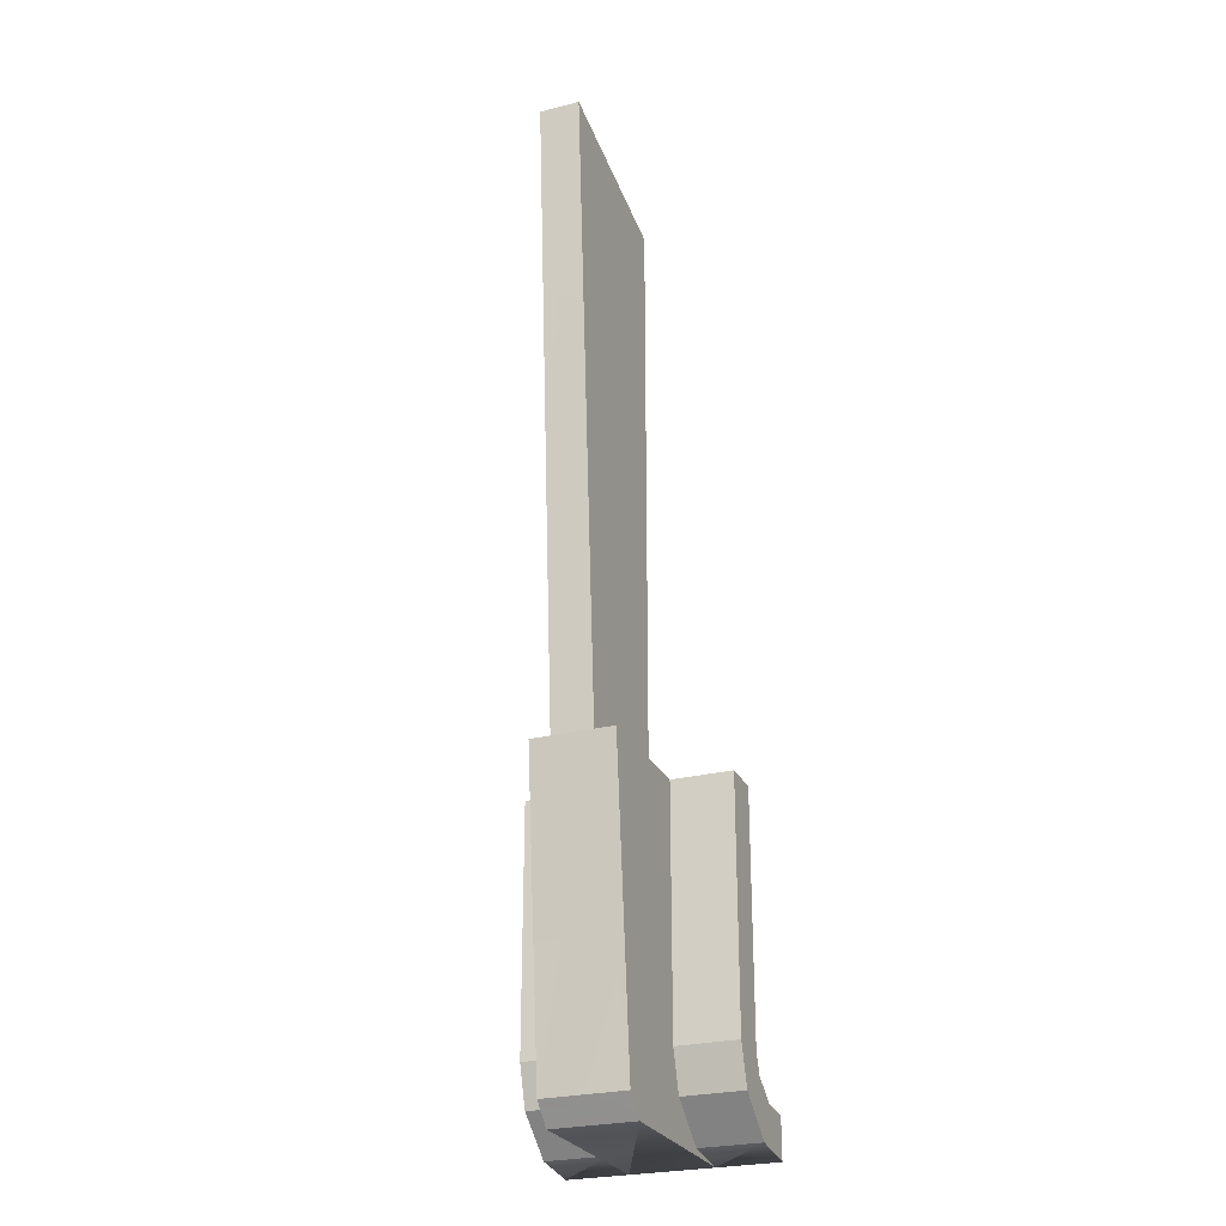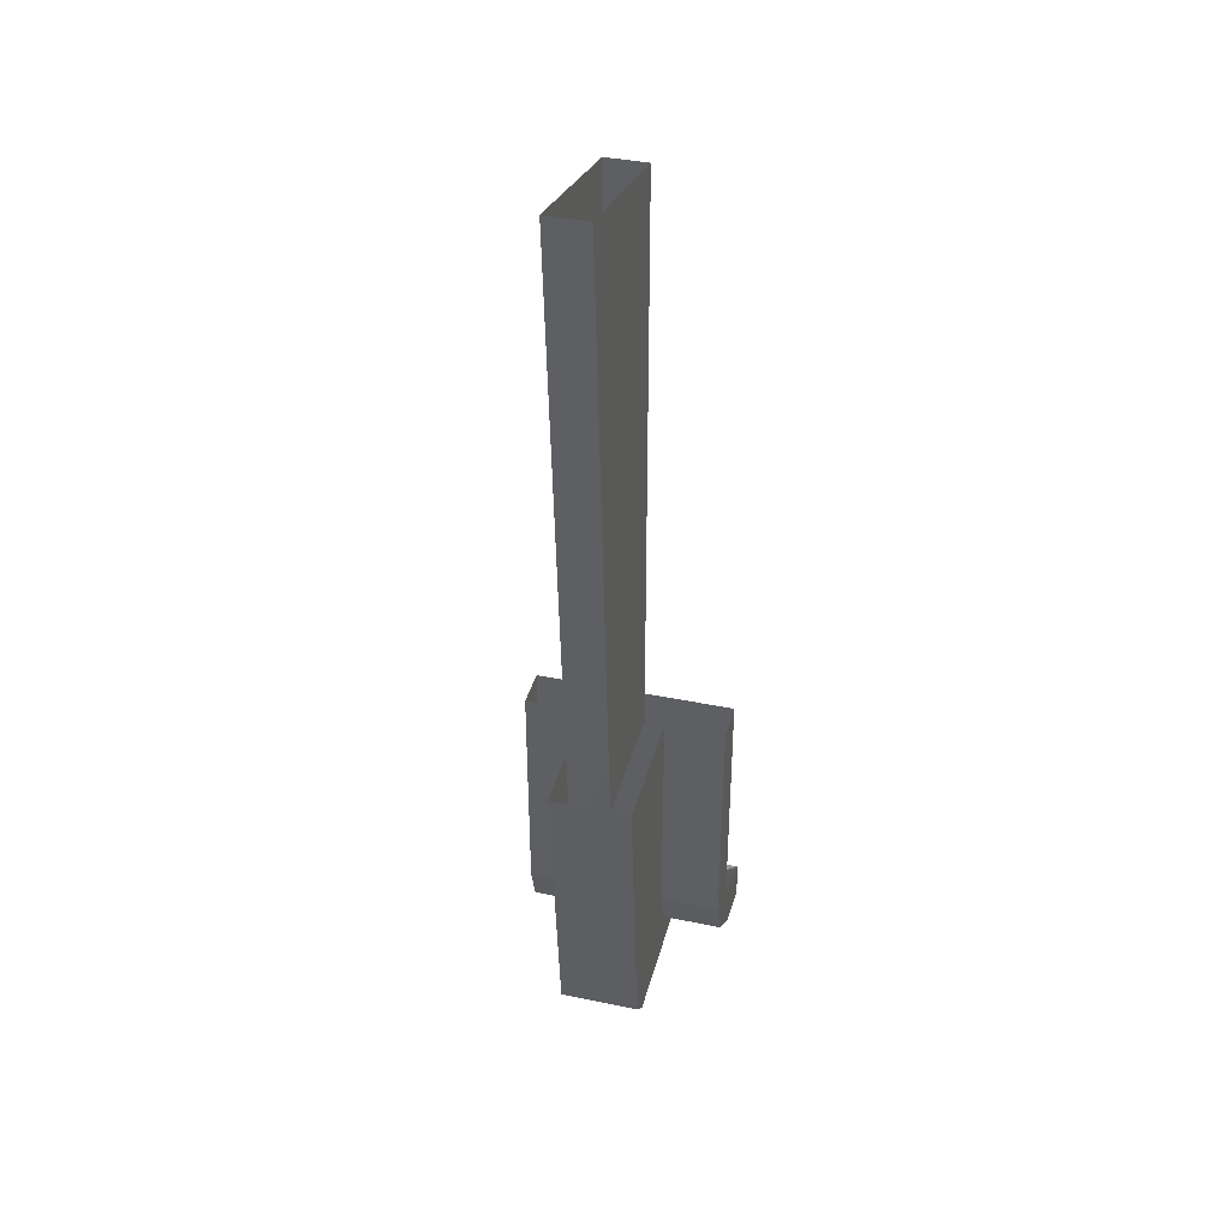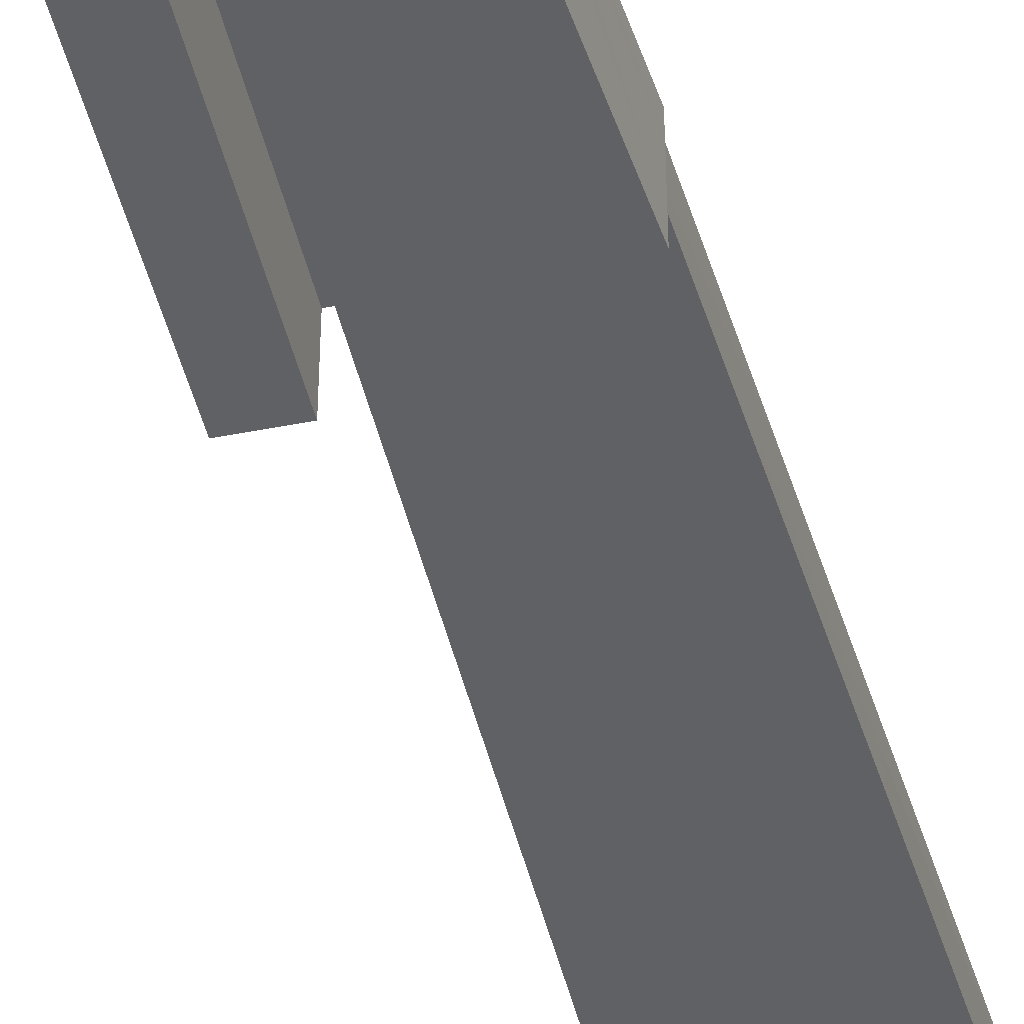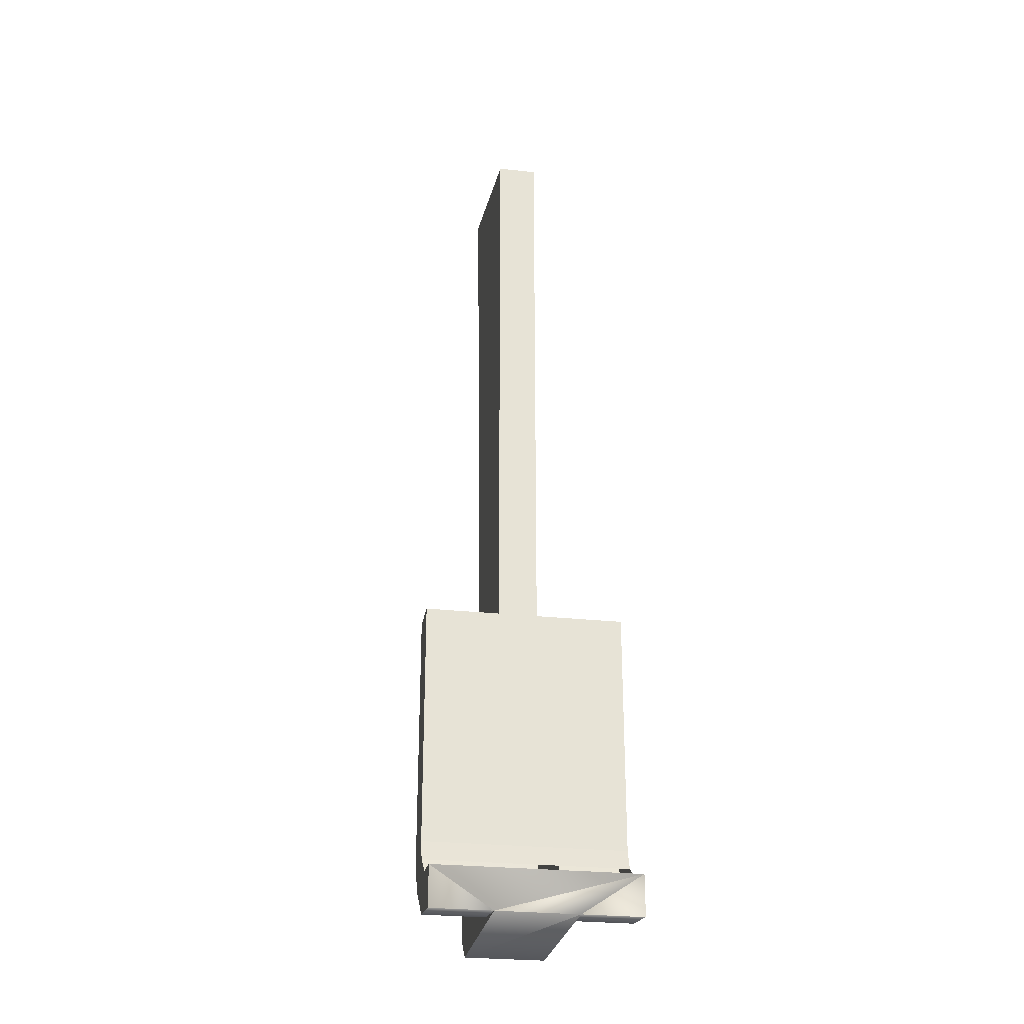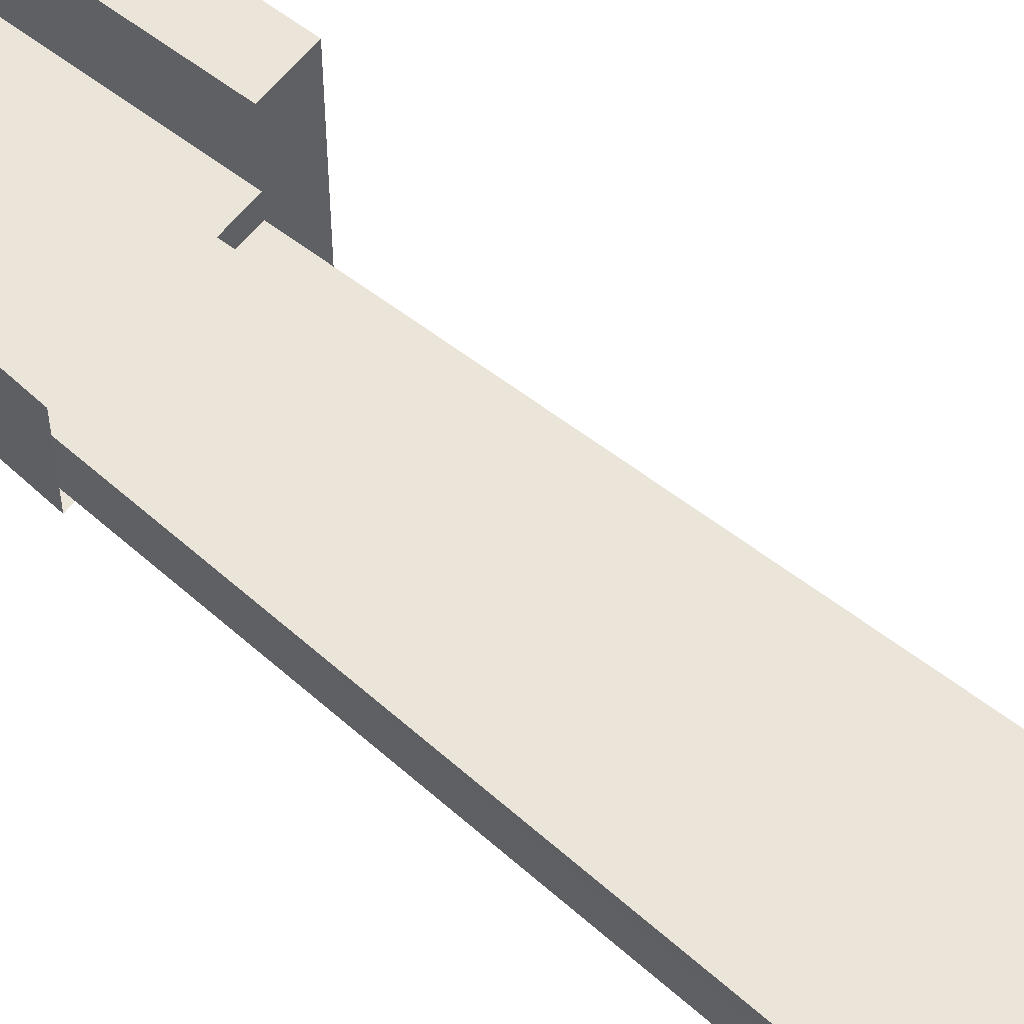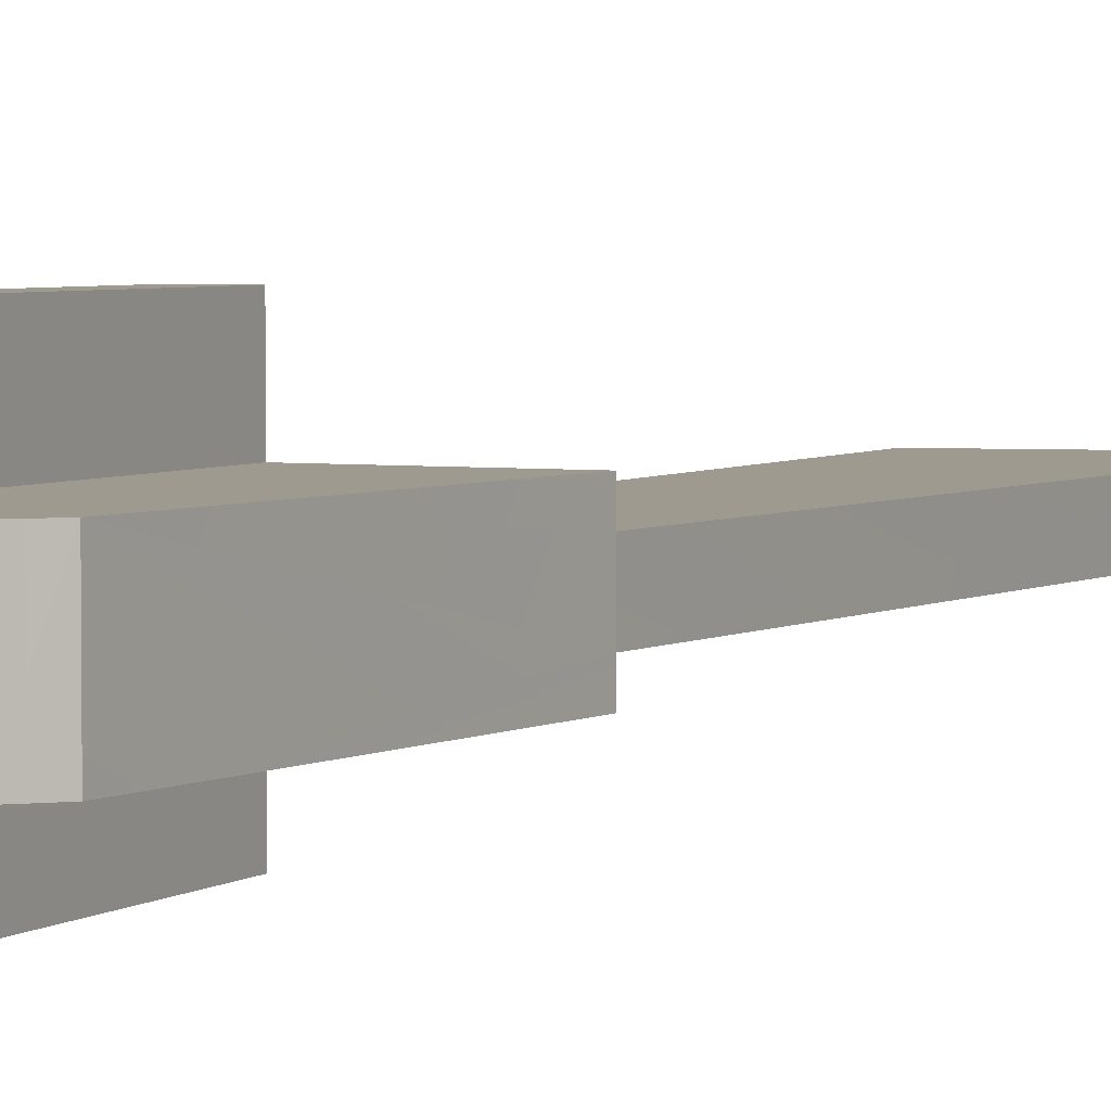
<metadata>
{"format":"obj","ext":"obj","renderer":"f3d","projection":"perspective","resolution":1024,"background":"white","views":[{"elev":-26.5,"azim":-68.5,"up":"+Z"},{"elev":38.8,"azim":-75.4,"up":"+Z"},{"elev":-45.6,"azim":-167.1,"up":"+Y"},{"elev":-27.0,"azim":80.4,"up":"+Z"},{"elev":59.1,"azim":-51.6,"up":"+Y"},{"elev":3.8,"azim":-155.2,"up":"+Y"}]}
</metadata>
<code>
o LM_GI_gi01_LArm
v 8.35 9.508 -72.89
v 6.741 9.508 -76.34
v 11.45 9.508 -76.94
v 11.45 9.508 -76.94
v 11.45 9.508 -73.14
v 8.35 9.508 -72.89
v 6.741 9.508 -76.34
v 6.741 3.808 -76.34
v 11.45 9.508 -76.94
v 11.45 9.508 -73.14
v 11.45 9.508 -76.94
v 11.45 3.808 -76.94
v 6.741 9.508 -76.34
v 8.35 9.508 -72.89
v 6.049 9.508 -71.19
v 6.741 3.808 -76.34
v 11.45 3.808 -76.94
v 11.45 9.508 -76.94
v 6.049 9.508 -71.19
v 2.752 9.508 -73.1
v 6.741 9.508 -76.34
v 6.741 9.508 -76.34
v 2.752 9.508 -73.1
v 6.741 3.808 -76.34
v 5.375 9.508 -69.34
v 2.752 9.508 -73.1
v 6.049 9.508 -71.19
v -6.034 3.808 -76.94
v 11.45 3.808 -76.94
v 6.741 3.808 -76.34
v 11.45 9.508 -73.14
v 11.45 3.808 -76.94
v 11.45 -3.792 -76.94
v 5.375 9.508 -69.34
v 1.566 9.508 -69.34
v 2.752 9.508 -73.1
v 2.752 9.508 -73.1
v 2.752 3.808 -73.1
v 6.741 3.808 -76.34
v 2.752 9.508 -73.1
v 1.566 9.508 -69.34
v 2.752 3.808 -73.1
v -6.034 3.808 -76.94
v 6.741 3.808 -76.34
v 2.752 3.808 -73.1
v -6.034 3.808 -76.94
v -6.034 -3.792 -76.94
v 11.45 3.808 -76.94
v 1.566 3.808 -69.34
v -7.934 3.808 -75.04
v -6.034 3.808 -76.94
v -6.034 3.808 -76.94
v 2.752 3.808 -73.1
v 1.566 3.808 -69.34
v -6.034 -3.792 -76.94
v 11.45 -3.792 -76.94
v 11.45 3.808 -76.94
v 1.566 9.508 -69.34
v 1.566 3.808 -69.34
v 2.752 3.808 -73.1
v -6.034 -3.792 -76.94
v -6.034 3.808 -76.94
v -7.934 3.808 -75.04
v 11.45 -3.792 -76.94
v 11.45 -9.489 -73.14
v 11.45 9.508 -73.14
v 6.049 9.508 -71.19
v 6.049 -9.489 -71.19
v 5.375 9.508 -69.34
v 6.741 -3.792 -76.34
v 11.45 -3.792 -76.94
v -6.034 -3.792 -76.94
v -7.934 -3.792 -75.04
v -6.034 -3.792 -76.94
v -7.934 3.808 -75.04
v 6.741 -3.792 -76.34
v 6.741 -9.489 -76.34
v 11.45 -3.792 -76.94
v 2.752 -3.792 -73.1
v 6.741 -3.792 -76.34
v -6.034 -3.792 -76.94
v 5.375 9.508 -69.34
v 1.567 9.508 -46.53
v 1.566 9.508 -69.34
v 6.741 -9.489 -76.34
v 11.45 -9.489 -76.94
v 11.45 -3.792 -76.94
v 6.741 -3.792 -76.34
v 2.752 -3.792 -73.1
v 6.741 -9.489 -76.34
v 11.45 -3.792 -76.94
v 11.45 -9.489 -76.94
v 11.45 -9.489 -73.14
v 1.566 -3.792 -69.34
v -6.034 -3.792 -76.94
v -7.934 -3.792 -75.04
v 1.566 -3.792 -69.34
v 2.752 -3.792 -73.1
v -6.034 -3.792 -76.94
v 6.049 -9.489 -71.19
v 5.375 -9.489 -69.34
v 5.375 9.508 -69.34
v 1.566 3.808 -69.34
v 1.566 9.508 -69.34
v 1.567 3.808 -46.53
v 8.35 -9.489 -72.89
v 11.45 -9.489 -76.94
v 6.741 -9.489 -76.34
v 2.752 -3.792 -73.1
v 2.752 -9.489 -73.1
v 6.741 -9.489 -76.34
v 11.45 -9.489 -73.14
v 2.752 -3.792 -73.1
v 1.566 -3.792 -69.34
v 2.752 -9.489 -73.1
v 1.566 3.808 -69.34
v -10.78 3.808 -46.53
v -7.934 3.808 -75.04
v 6.049 -9.489 -71.19
v 6.049 -9.489 -71.19
v 6.741 -9.489 -76.34
v 2.752 -9.489 -73.1
v 5.375 9.508 -69.34
v 5.375 9.508 -46.53
v 1.567 9.508 -46.53
v 1.566 -3.792 -69.34
v 1.566 -9.489 -69.34
v 2.752 -9.489 -73.1
v -10.78 -1.892 -46.53
v -7.934 -3.792 -75.04
v -7.934 3.808 -75.04
v 2.752 -9.489 -73.1
v 5.375 -9.489 -69.34
v 6.049 -9.489 -71.19
v 1.567 9.508 -46.53
v 5.375 -9.489 -69.34
v 2.752 -9.489 -73.1
v 1.566 -9.489 -69.34
v 5.375 9.508 -69.34
v 5.375 -9.489 -69.34
v 5.375 -9.489 -46.53
v 1.566 -3.792 -69.34
v -7.934 -3.792 -75.04
v -10.78 -3.792 -46.53
v 5.375 9.508 -46.53
v 5.375 9.508 -69.34
v 5.375 -9.489 -46.53
v 1.566 3.808 -69.34
v 1.567 3.808 -46.53
v -10.78 3.808 -46.53
v -7.934 3.808 -75.04
v -10.78 3.808 -46.53
v -10.78 1.908 -46.53
v -7.934 3.808 -75.04
v -10.78 1.908 -46.53
v -10.78 -1.892 -46.53
v 1.567 -9.489 -46.53
v 1.566 -9.489 -69.34
v 1.566 -3.792 -69.34
v 5.375 -9.489 -69.34
v 1.566 -9.489 -69.34
v 1.567 -9.489 -46.53
v -10.78 -1.892 -46.53
v -10.78 -3.792 -46.53
v -7.934 -3.792 -75.04
v 1.566 -3.792 -69.34
v -10.78 -3.792 -46.53
v 1.567 -3.792 -46.53
v 1.567 -3.792 -46.53
v 1.567 -9.489 -46.53
v 1.566 -3.792 -69.34
v 1.567 -9.489 -46.53
v 5.375 -9.489 -46.53
v 5.375 -9.489 -69.34
v 1.567 1.908 -46.53
v 1.567 1.908 9.675
v -10.78 1.908 -46.53
v 1.567 1.908 -46.53
v 1.567 -1.892 -46.53
v 1.567 1.908 9.675
v 1.567 -1.892 9.675
v 1.567 -1.892 -46.53
v -10.78 -1.892 -46.53
v -10.78 1.908 -46.53
v -15.15 1.9 13.48
v -10.78 -1.892 -46.53
v 1.567 -1.892 -46.53
v 1.567 -1.892 9.675
v 1.567 1.908 9.675
v 1.567 1.908 9.675
v -15.15 1.9 13.48
v -10.78 1.908 -46.53
v -15.15 -1.9 13.48
v 1.567 -1.892 9.675
v -10.78 -1.892 -46.53
v -15.15 1.9 13.48
v -15.15 -1.9 13.48
v -10.78 -1.892 -46.53
f 3 2 1
f 6 5 4
f 9 8 7
f 12 11 10
f 15 14 13
f 18 17 16
f 21 20 19
f 24 23 22
f 27 26 25
f 30 29 28
f 33 32 31
f 36 35 34
f 39 38 37
f 42 41 40
f 45 44 43
f 48 47 46
f 51 50 49
f 54 53 52
f 57 56 55
f 60 59 58
f 63 62 61
f 66 65 64
f 69 68 67
f 72 71 70
f 75 74 73
f 78 77 76
f 81 80 79
f 84 83 82
f 87 86 85
f 90 89 88
f 93 92 91
f 96 95 94
f 99 98 97
f 102 101 100
f 105 104 103
f 108 107 106
f 111 110 109
f 107 112 106
f 115 114 113
f 118 117 116
f 119 108 106
f 122 121 120
f 125 124 123
f 128 127 126
f 131 130 129
f 134 133 132
f 105 135 104
f 138 137 136
f 141 140 139
f 144 143 142
f 147 146 145
f 150 149 148
f 153 152 151
f 156 155 154
f 159 158 157
f 162 161 160
f 165 164 163
f 168 167 166
f 171 170 169
f 174 173 172
f 177 176 175
f 180 179 178
f 183 182 181
f 186 185 184
f 189 188 187
f 192 191 190
f 195 194 193
f 198 197 196

</code>
